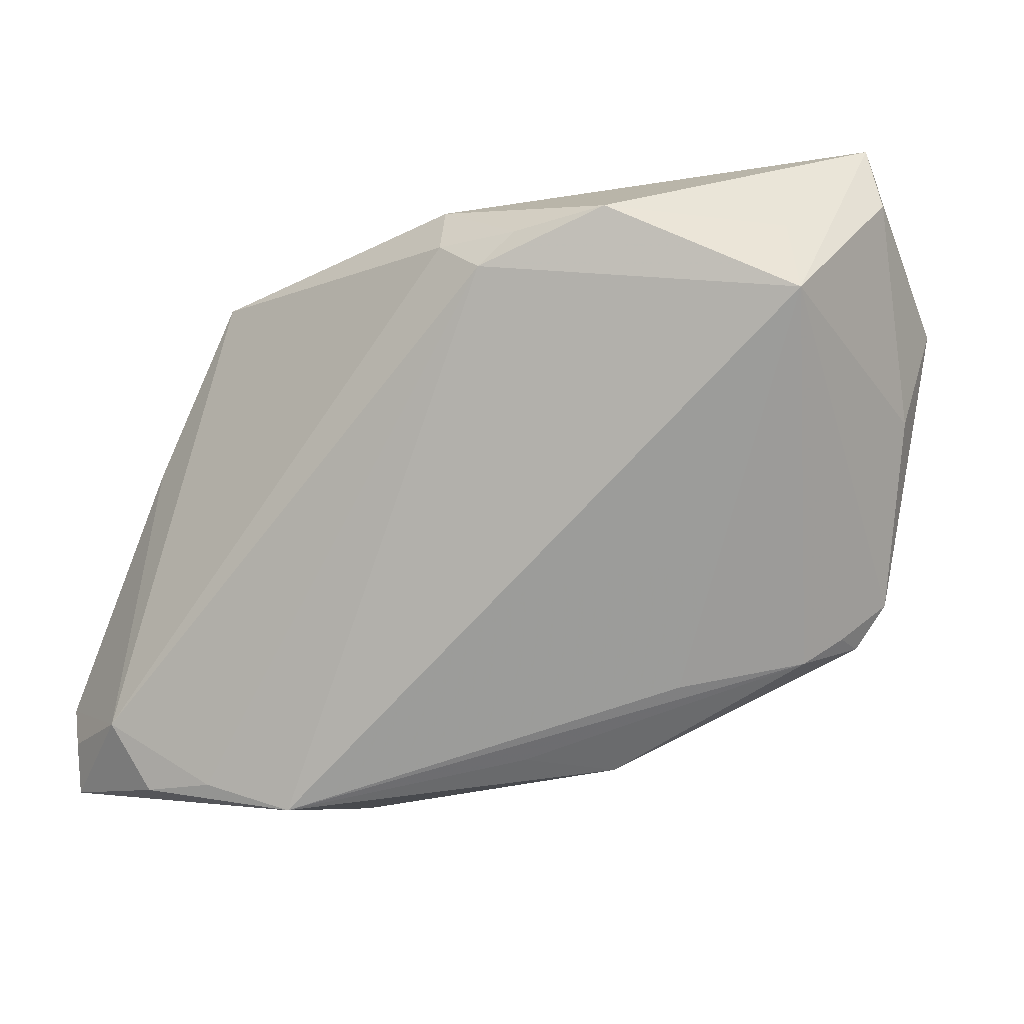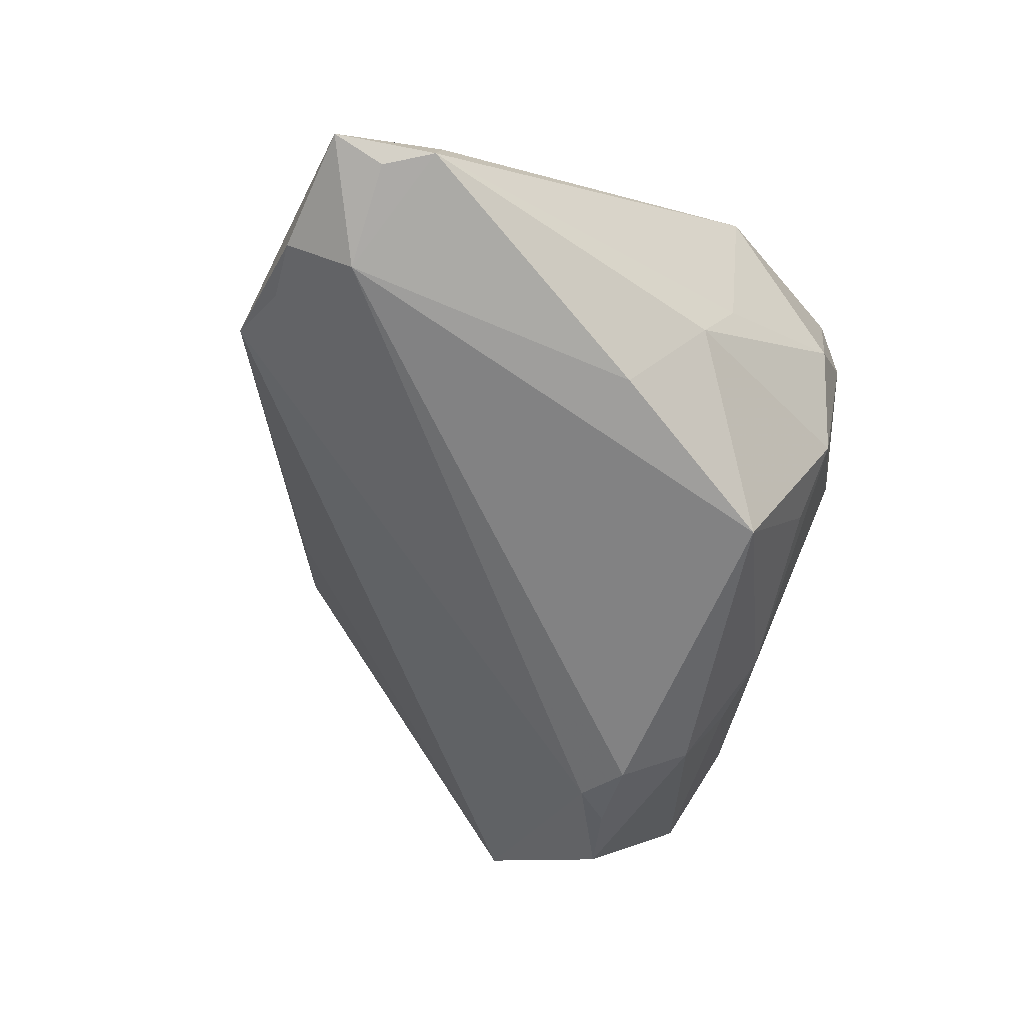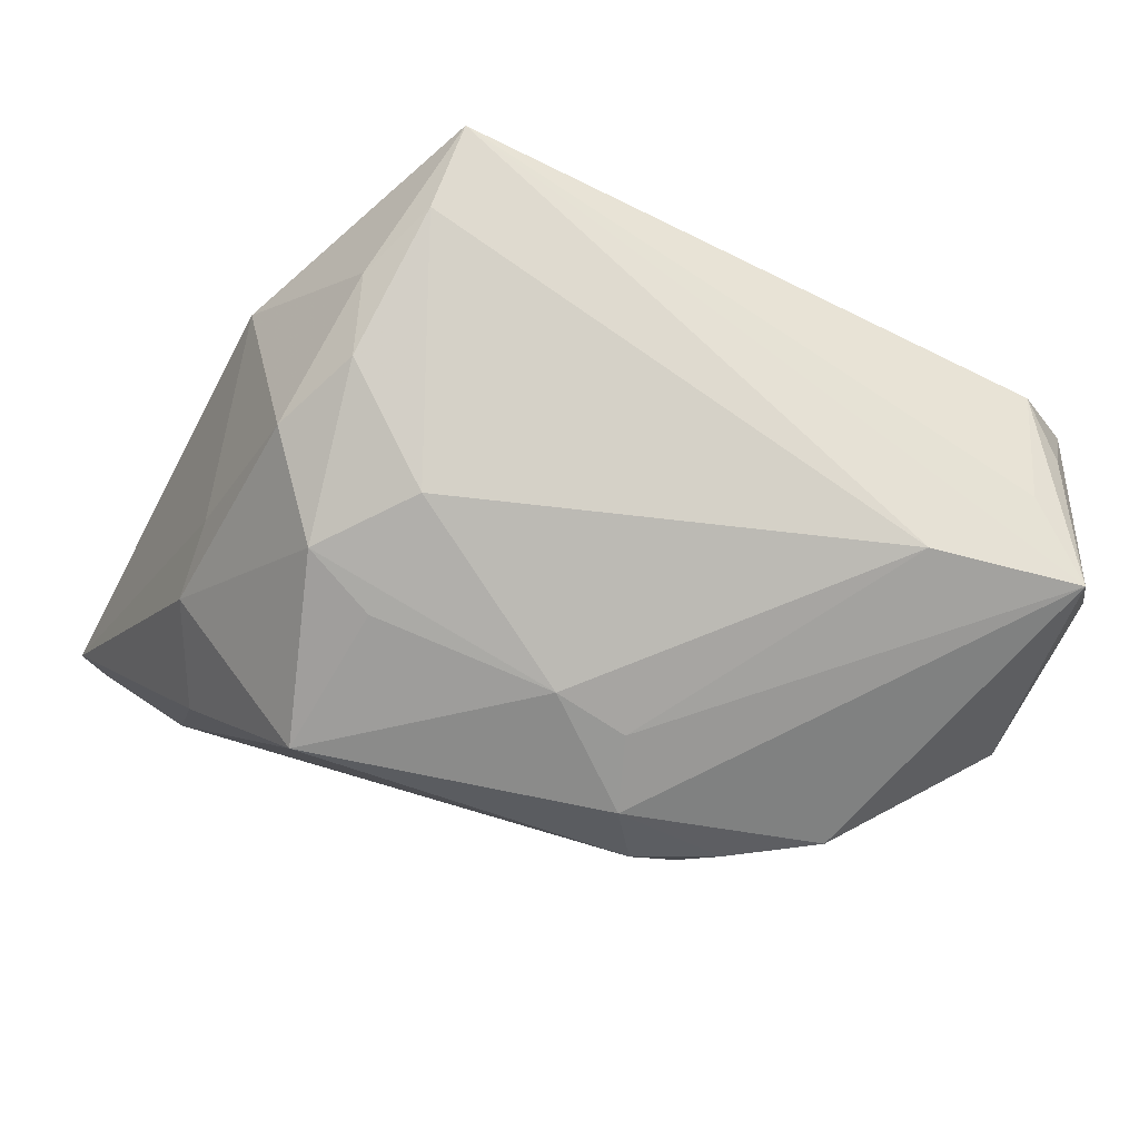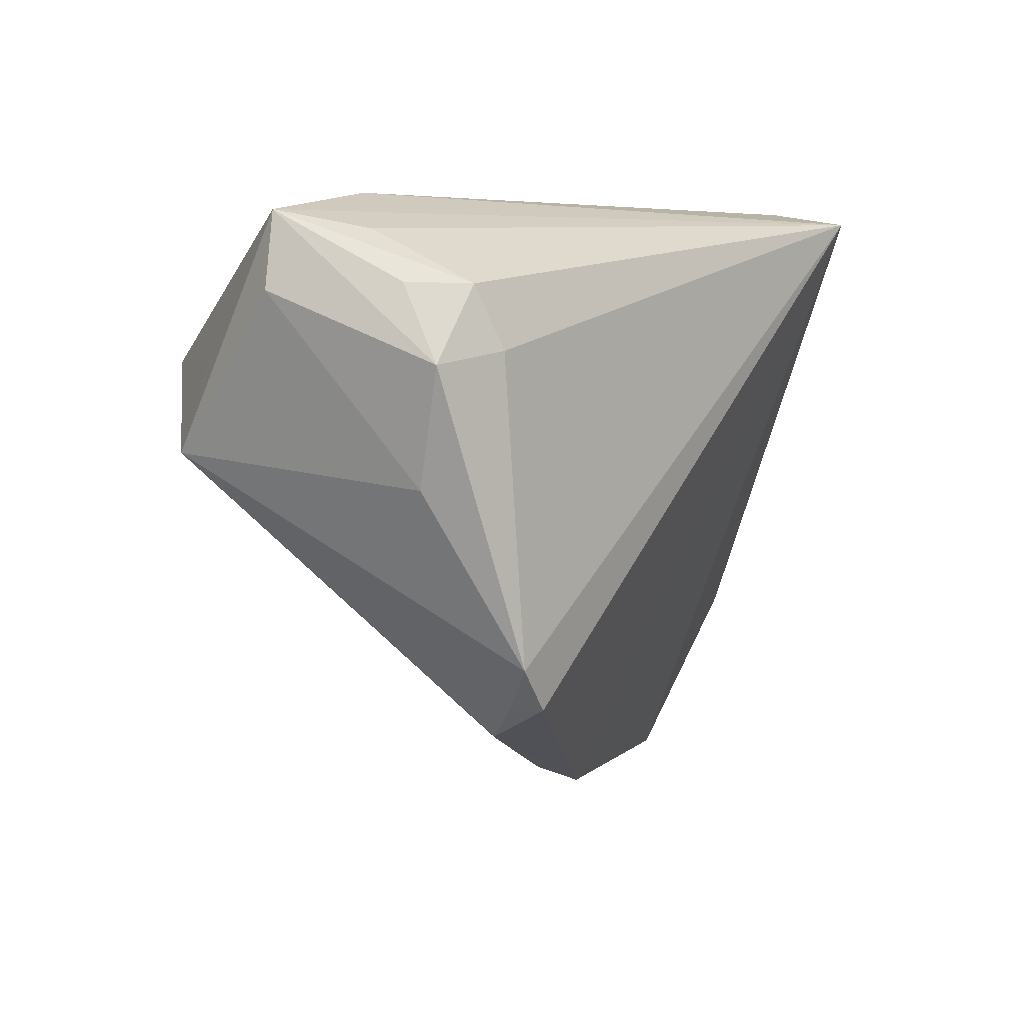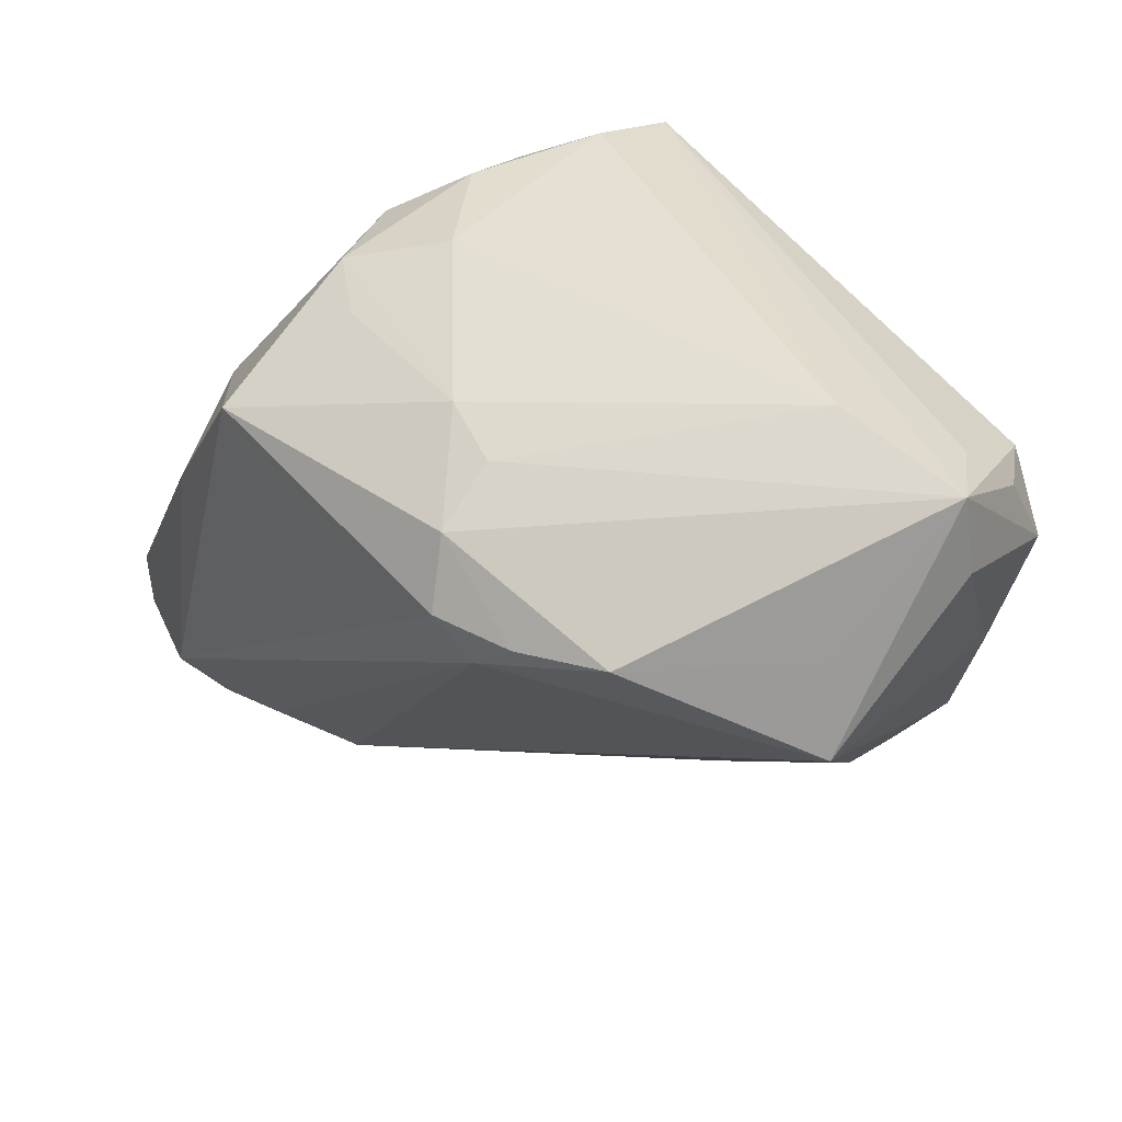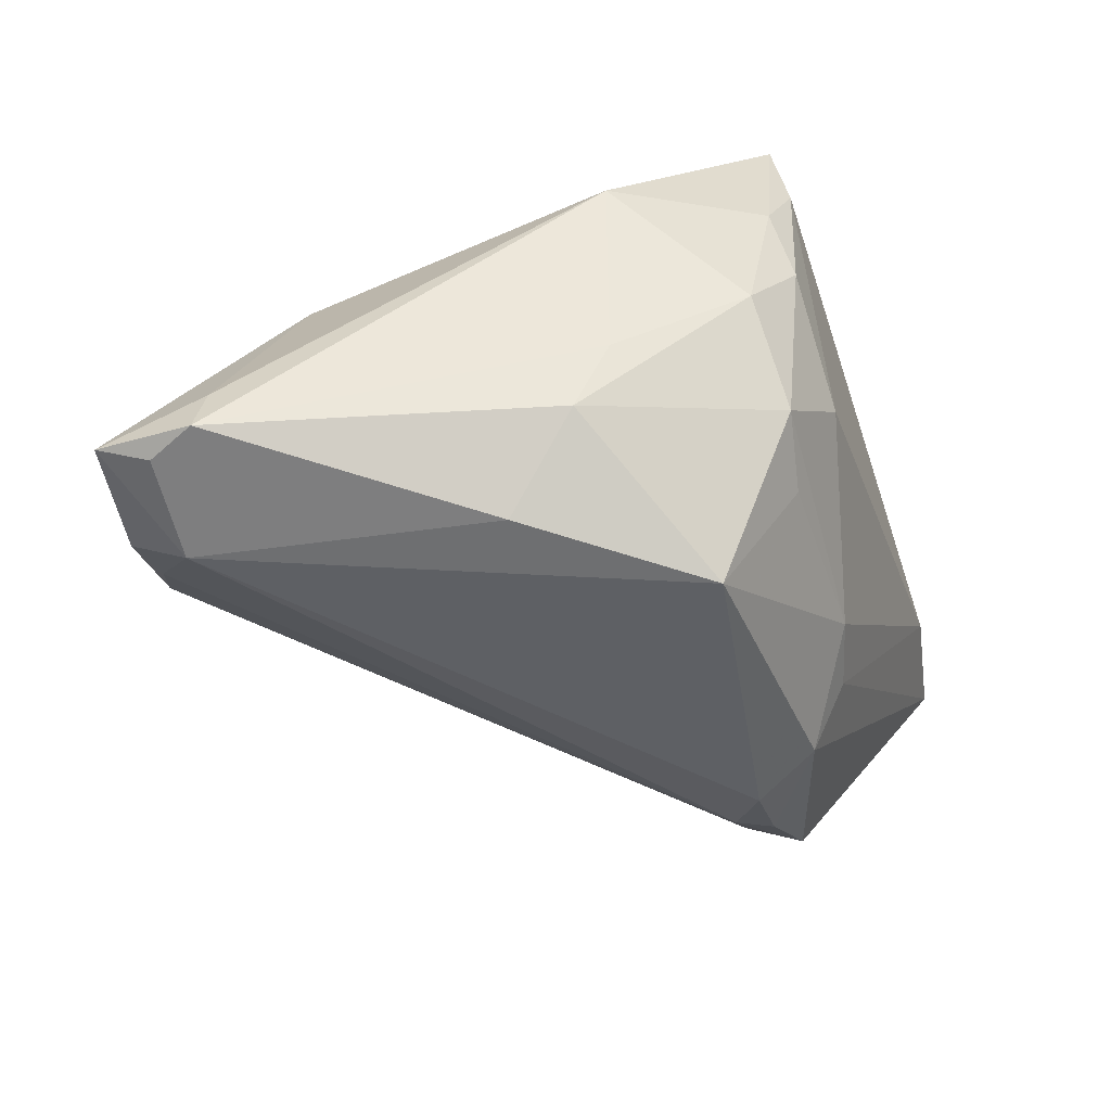
<metadata>
{"format":"obj","ext":"obj","renderer":"f3d","projection":"perspective","resolution":1024,"background":"white","views":[{"elev":-26.5,"azim":-132.5,"up":"+Y"},{"elev":-66.0,"azim":77.5,"up":"+Z"},{"elev":79.6,"azim":-157.2,"up":"+Y"},{"elev":3.6,"azim":-47.2,"up":"+Y"},{"elev":38.1,"azim":-124.5,"up":"+Y"},{"elev":-48.9,"azim":109.1,"up":"+Z"}]}
</metadata>
<code>
v 0.02845 -0.03921 -0.02302
v 0.01614 0.01731 -0.03222
v 0.02418 0.0299 0.004514
v -0.01674 -0.03087 0.01121
v -0.04374 0.01168 0.02875
v -0.0424 0.02567 0.01821
v 0.03643 -0.03161 -0.03199
v -0.04375 0.02005 0.02405
v -0.02368 0.007415 -0.02678
v 0.0254 -0.03777 -0.0007274
v 0.02356 0.0287 0.03078
v 0.03457 0.0119 -0.01367
v -0.04987 0.02759 0.01133
v 0.02095 0.027 -0.01417
v -0.03603 0.01311 0.03078
v -0.01437 0.02299 -0.01872
v 0.04859 -0.02467 -0.02367
v -0.03864 0.01988 0.02904
v -0.03268 -0.01988 0.03052
v -0.01917 0.01129 -0.02859
v 0.03945 -0.01984 -0.0001901
v 0.0303 -0.0001818 -0.0315
v -0.04214 -0.001053 0.02482
v 0.02691 0.02824 0.01299
v -0.03686 0.01217 -0.01981
v 0.02897 0.0257 -0.003896
v 0.04732 -0.03062 -0.02995
v 0.03448 0.007922 -0.02185
v -0.01657 0.01853 -0.02558
v -0.02741 -0.02834 0.02123
v -0.02869 -0.02452 0.02948
v 0.0004343 -0.03726 0.002656
v 0.01312 0.02536 -0.01776
v -0.05037 0.002347 -0.00321
v -0.04769 0.01231 -0.001724
v 0.03883 0.01326 0.008028
v -0.05131 0.01931 0.01174
v -0.02975 -0.02473 0.02562
v 0.03556 -0.03884 -0.02652
v -0.02773 0.01089 -0.02495
v -0.03437 0.03034 0.008384
v -0.00425 -0.0373 0.01278
v 0.0489 -0.03607 -0.02793
v 0.02312 0.03034 0.0212
v 0.04952 -0.02542 -0.0293
v 0.02119 -0.04268 -0.01636
v 0.01249 0.03034 -0.005474
v -0.006641 0.02528 -0.01771
f 8 13 5
f 5 18 8
f 8 18 13
f 11 13 6
f 6 18 11
f 13 18 6
f 15 18 5
f 11 18 15
f 11 42 10
f 10 21 11
f 45 12 36
f 36 17 45
f 11 21 36
f 21 17 36
f 28 12 45
f 43 17 21
f 21 10 43
f 45 17 43
f 30 38 34
f 47 48 41
f 41 44 47
f 41 13 11
f 11 44 41
f 2 48 33
f 13 41 16
f 16 41 48
f 45 43 27
f 5 23 19
f 23 34 19
f 19 34 38
f 19 15 5
f 11 15 19
f 31 30 42
f 31 38 30
f 31 19 38
f 31 42 11
f 11 19 31
f 13 25 35
f 35 34 13
f 25 34 35
f 5 13 37
f 13 34 37
f 37 23 5
f 37 34 23
f 42 30 32
f 46 43 10
f 46 32 30
f 46 10 42
f 42 32 46
f 29 48 2
f 29 16 48
f 2 20 29
f 29 25 13
f 13 16 29
f 26 36 12
f 12 28 26
f 22 28 45
f 2 28 22
f 7 27 43
f 7 20 2
f 2 22 7
f 45 27 7
f 7 22 45
f 30 34 4
f 4 46 30
f 34 46 4
f 36 26 24
f 11 36 24
f 24 44 11
f 47 44 3
f 44 24 3
f 3 24 26
f 14 26 28
f 14 28 2
f 2 33 14
f 14 48 47
f 14 33 48
f 47 3 14
f 14 3 26
f 25 29 40
f 40 29 20
f 43 46 39
f 39 7 43
f 9 46 34
f 9 34 25
f 25 40 9
f 20 7 9
f 9 40 20
f 1 39 46
f 7 39 1
f 46 9 1
f 1 9 7

</code>
